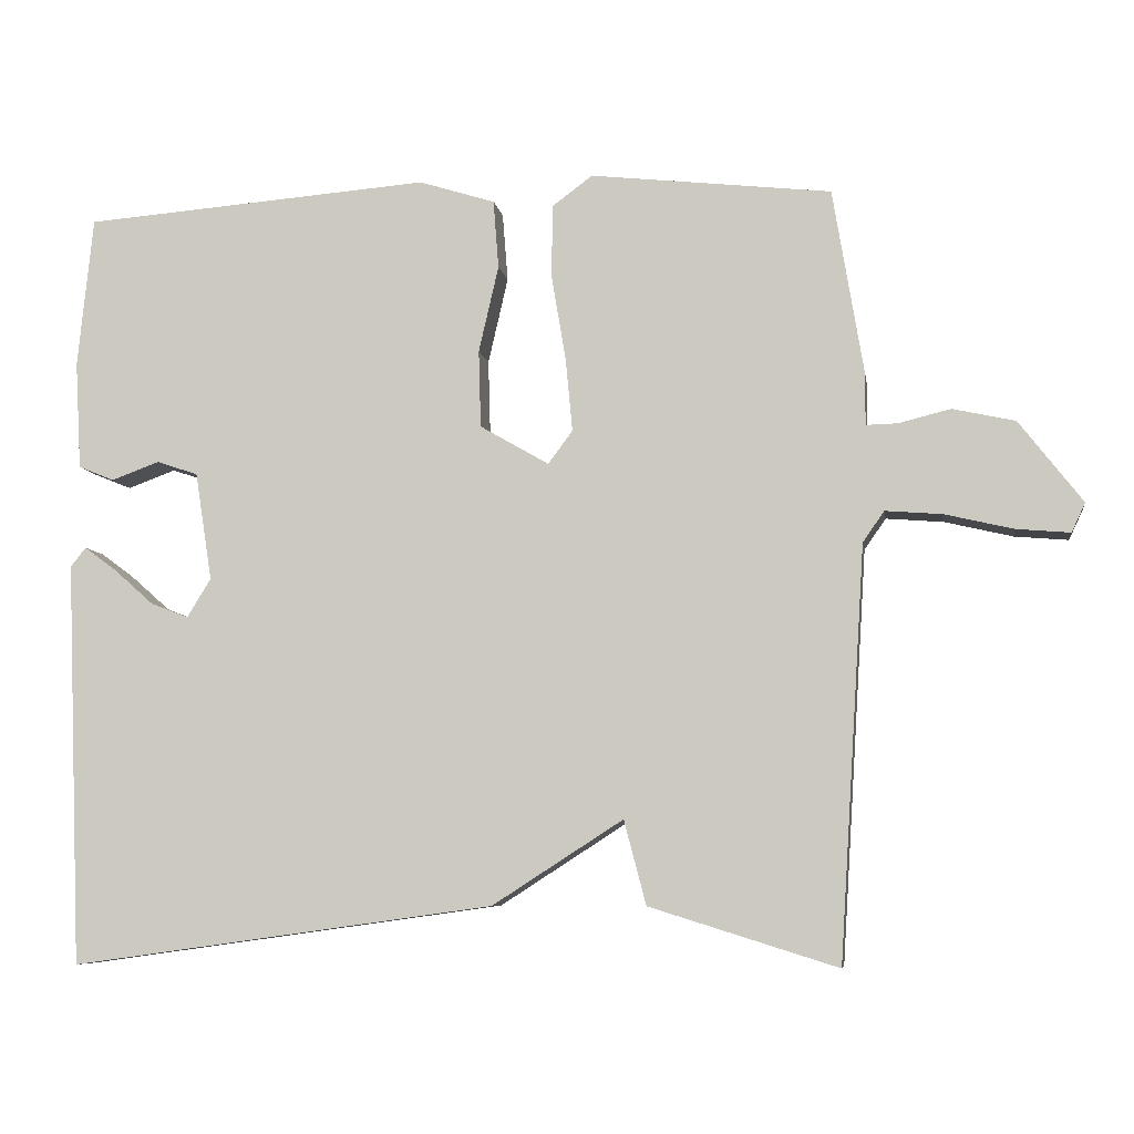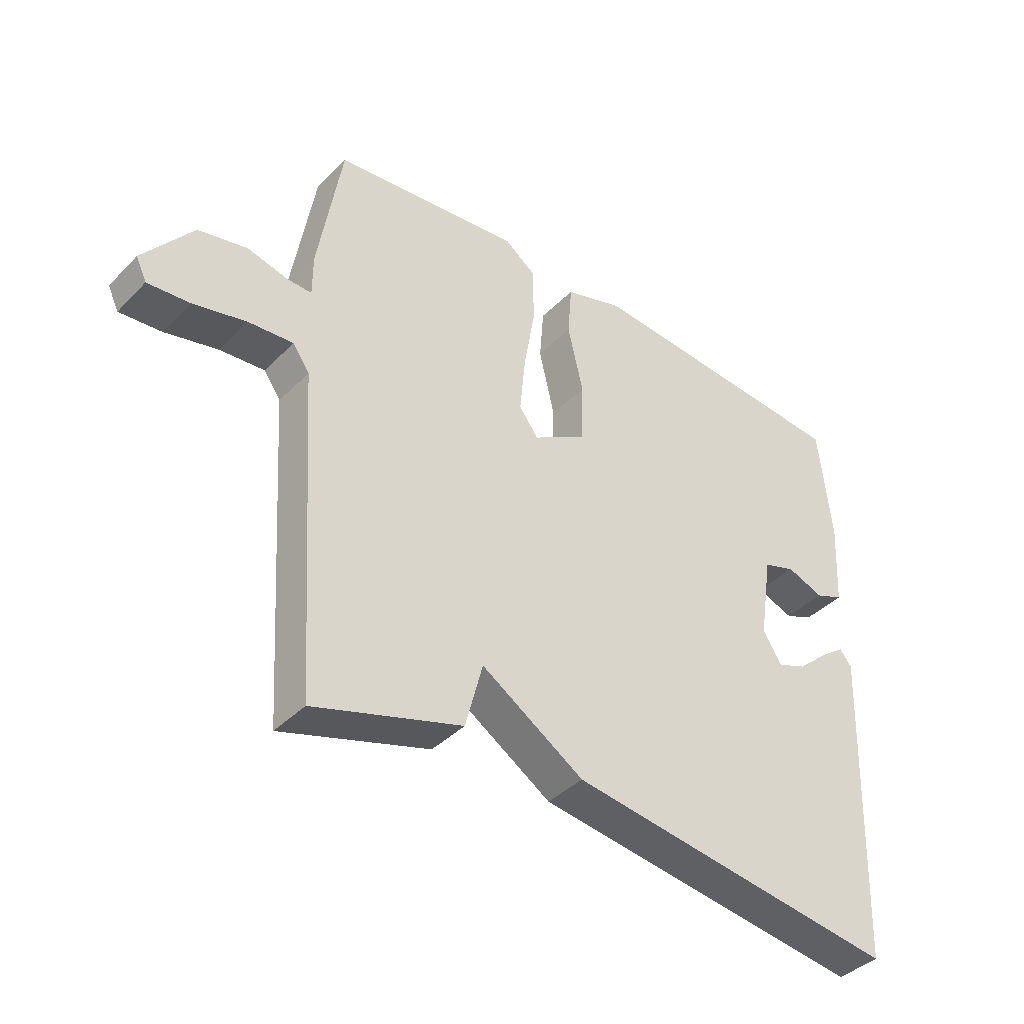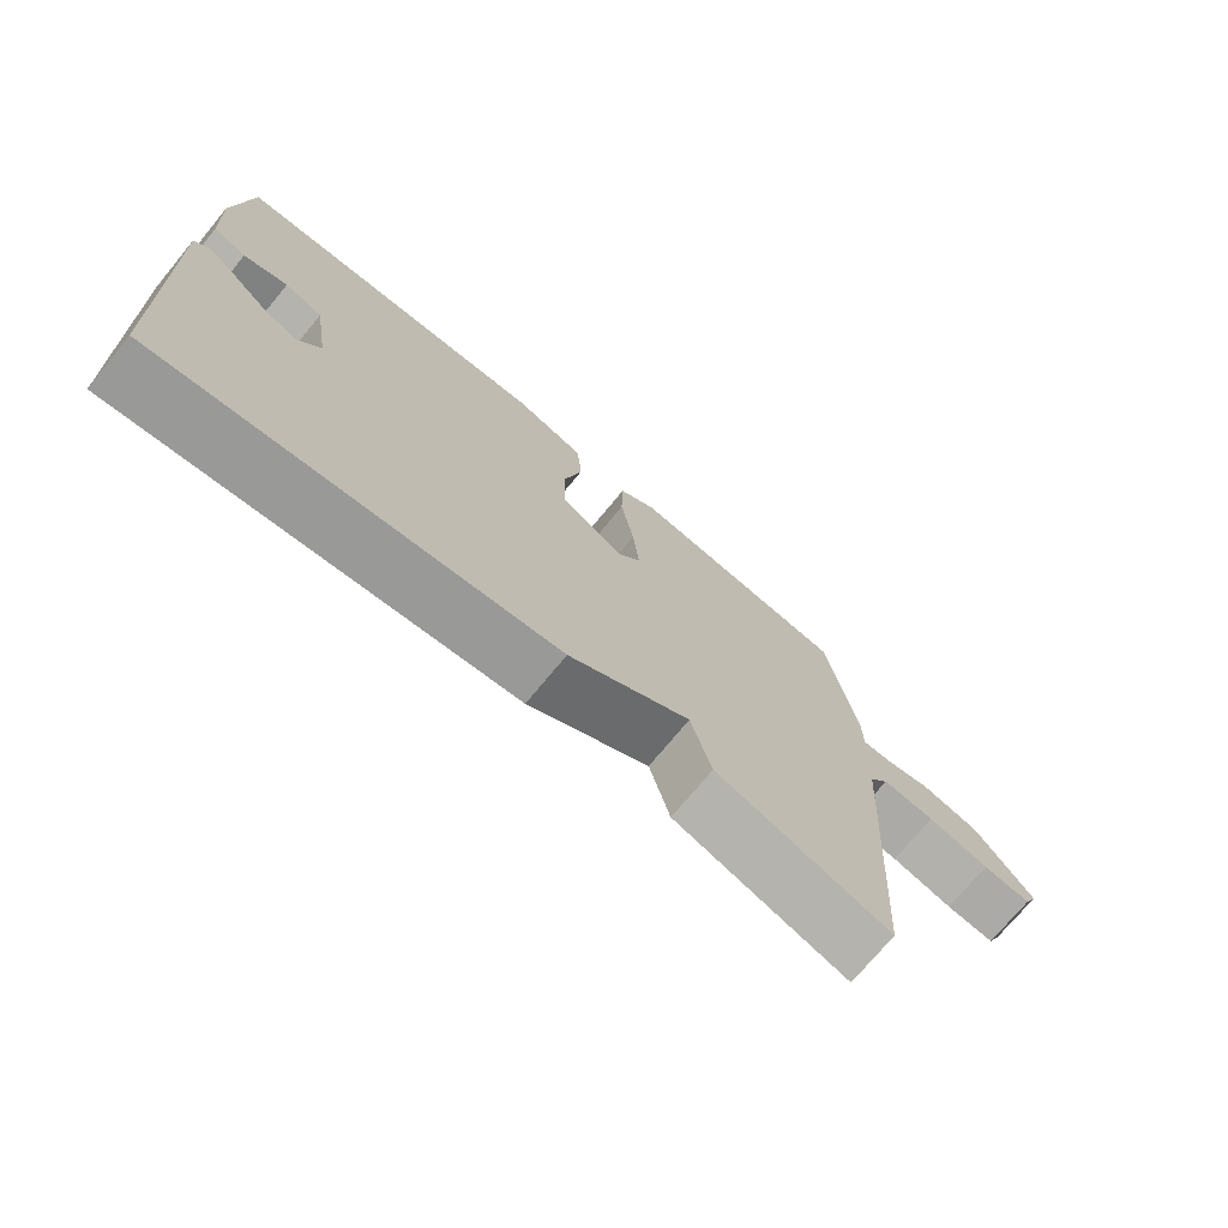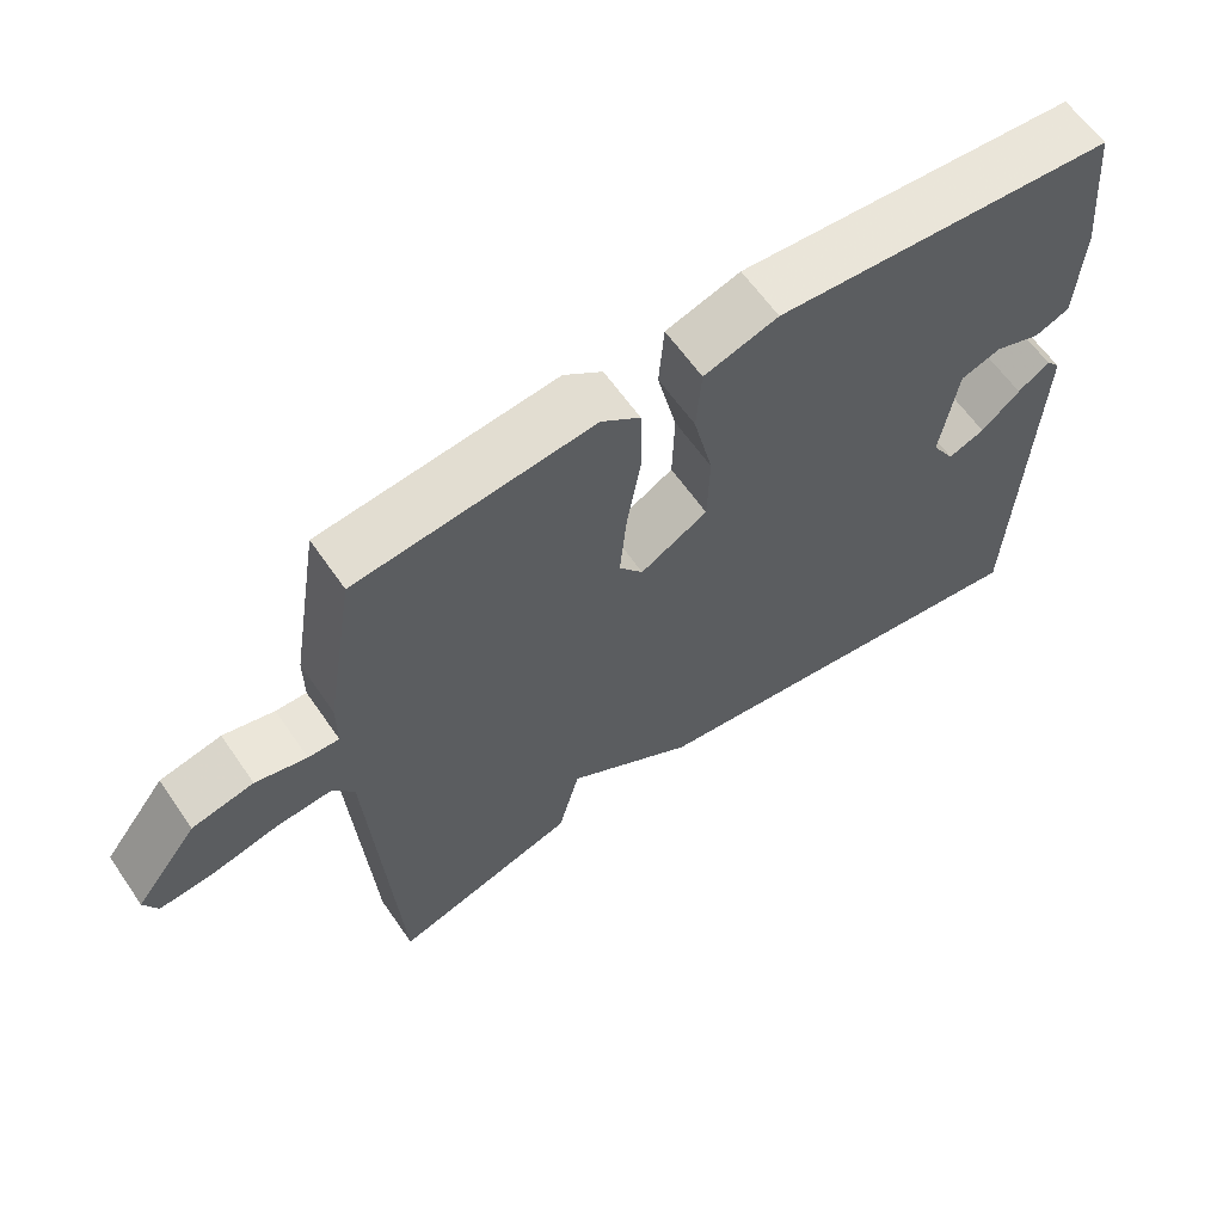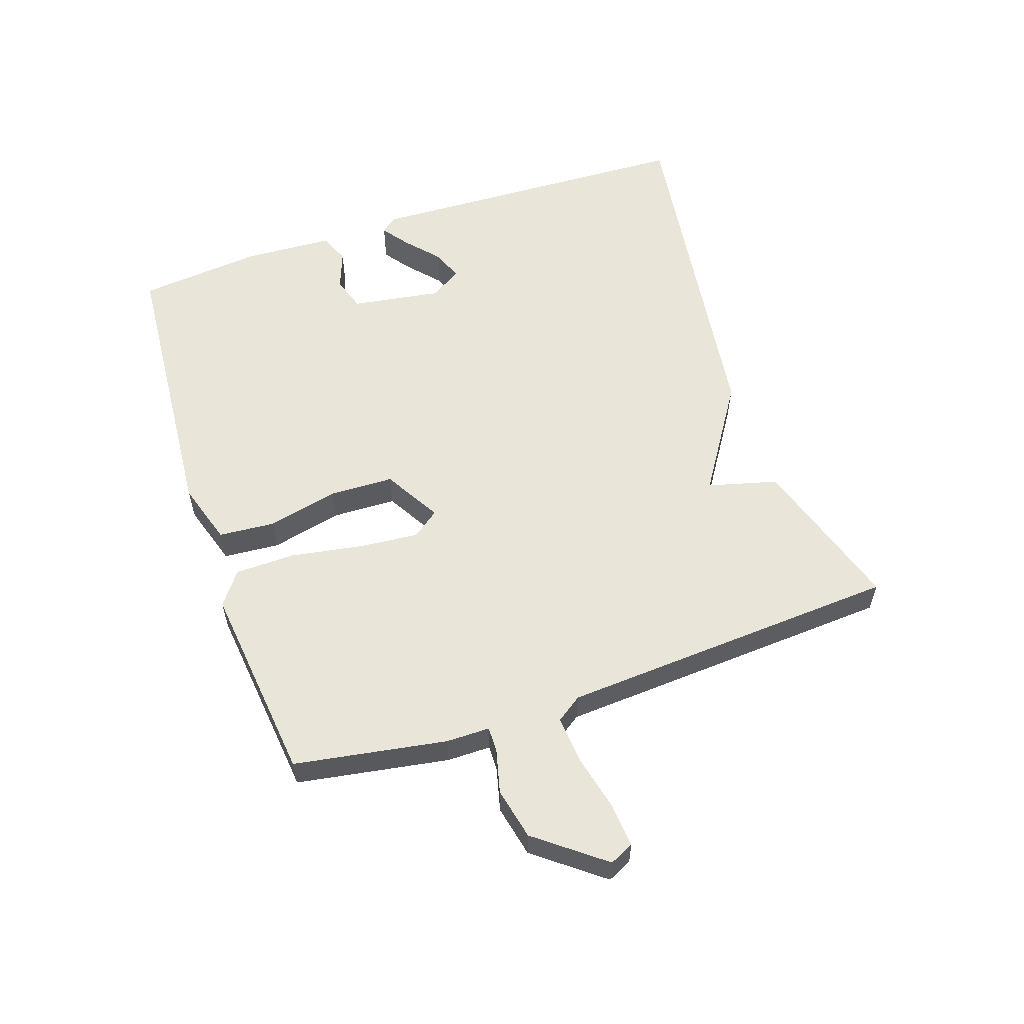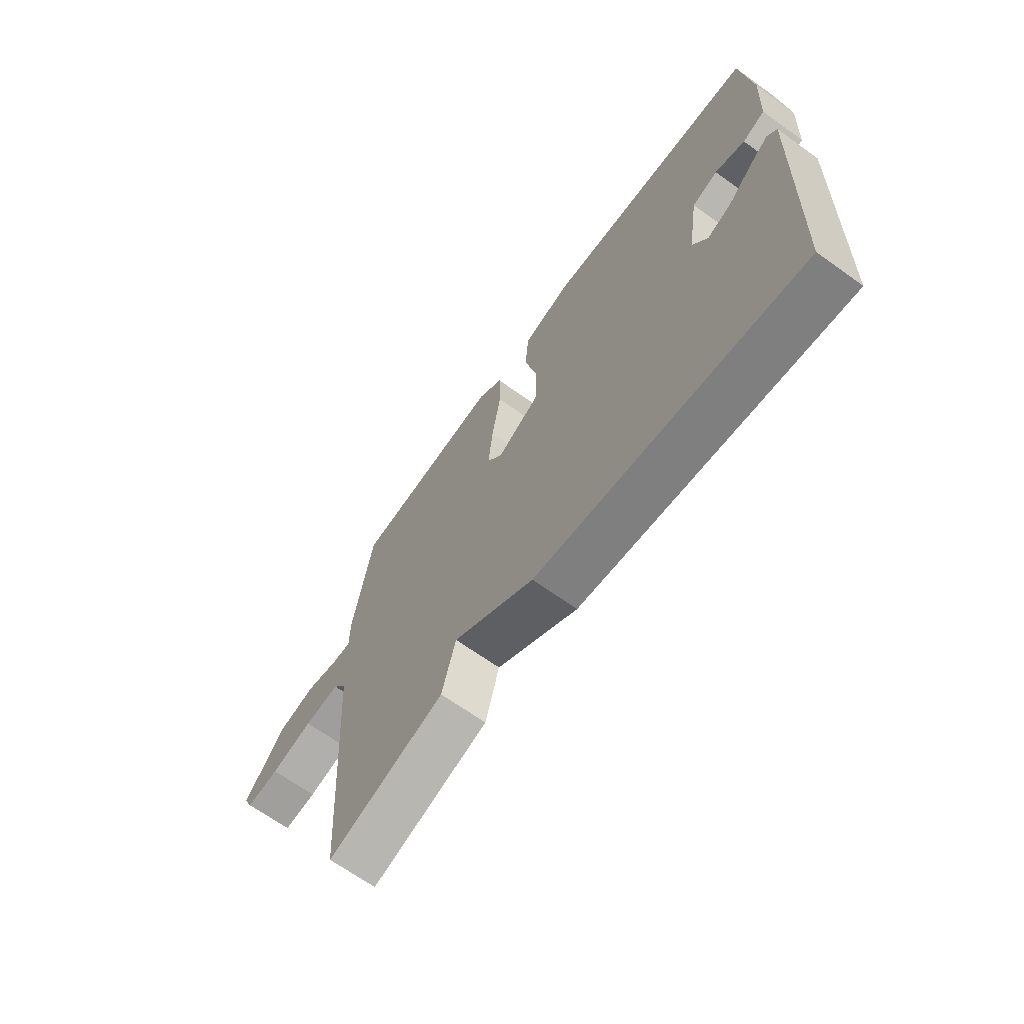
<metadata>
{"format":"obj","ext":"obj","renderer":"f3d","projection":"perspective","resolution":1024,"background":"white","views":[{"elev":-7.2,"azim":8.7,"up":"+Z"},{"elev":-39.9,"azim":140.8,"up":"+Z"},{"elev":-73.5,"azim":-39.6,"up":"+Z"},{"elev":62.1,"azim":145.4,"up":"+Z"},{"elev":57.7,"azim":71.3,"up":"+Y"},{"elev":-66.9,"azim":-125.7,"up":"+Z"}]}
</metadata>
<code>
v -0.5 0.07 0.5
v -0.046 0.07 0.536
v 0.053 0.07 0.505
v 0.06 0.07 0.416
v 0.034 0.07 0.303
v 0.037 0.07 0.202
v 0.127 0.07 0.15
v 0.159 0.07 0.193
v 0.15 0.07 0.289
v 0.131 0.07 0.402
v 0.133 0.07 0.496
v 0.185 0.07 0.535
v 0.5 0.07 0.5
v 0.54 0.07 0.259
v 0.54 0.07 0.19
v 0.581 0.07 0.191
v 0.649 0.07 0.208
v 0.731 0.07 0.19
v 0.814 0.07 0.083
v 0.796 0.07 0.045
v 0.726 0.07 0.051
v 0.637 0.07 0.072
v 0.562 0.07 0.078
v 0.534 0.07 0.038
v 0.5 0.07 -0.5
v 0.254 0.07 -0.423
v 0.225 0.07 -0.313
v 0.054 0.07 -0.423
v -0.5 0.07 -0.5
v -0.521 0.07 0.027
v -0.501 0.07 0.052
v -0.459 0.07 0.021
v -0.407 0.07 -0.025
v -0.358 0.07 -0.044
v -0.327 0.07 0.007
v -0.349 0.07 0.148
v -0.403 0.07 0.166
v -0.465 0.07 0.143
v -0.512 0.07 0.162
v -0.52 0.07 0.303
v -0.5 0 0.5
v -0.046 0 0.536
v 0.053 0 0.505
v 0.06 0 0.416
v 0.034 0 0.303
v 0.037 0 0.202
v 0.127 0 0.15
v 0.159 0 0.193
v 0.15 0 0.289
v 0.131 0 0.402
v 0.133 0 0.496
v 0.185 0 0.535
v 0.5 0 0.5
v 0.54 0 0.259
v 0.54 0 0.19
v 0.581 0 0.191
v 0.649 0 0.208
v 0.731 0 0.19
v 0.814 0 0.083
v 0.796 0 0.045
v 0.726 0 0.051
v 0.637 0 0.072
v 0.562 0 0.078
v 0.534 0 0.038
v 0.5 0 -0.5
v 0.254 0 -0.423
v 0.225 0 -0.313
v 0.054 0 -0.423
v -0.5 0 -0.5
v -0.521 0 0.027
v -0.501 0 0.052
v -0.459 0 0.021
v -0.407 0 -0.025
v -0.358 0 -0.044
v -0.327 0 0.007
v -0.349 0 0.148
v -0.403 0 0.166
v -0.465 0 0.143
v -0.512 0 0.162
v -0.52 0 0.303
f 2 3 4
f 1 2 4
f 40 1 4
f 39 40 4
f 38 39 4
f 37 38 4
f 36 37 4 5
f 35 36 5 6
f 34 35 6 7
f 31 32 33
f 30 31 33
f 29 30 33
f 29 33 34
f 28 29 34
f 27 28 34
f 24 25 26 27
f 27 34 7
f 24 27 7
f 23 24 7
f 20 21 22
f 19 20 22
f 18 19 22
f 17 18 22
f 16 17 22
f 22 23 7
f 16 22 7
f 15 16 7
f 13 14 15
f 12 13 15
f 11 12 15
f 10 11 15
f 9 10 15
f 8 9 15
f 7 8 15
f 44 43 42
f 44 42 41
f 44 41 80
f 44 80 79
f 44 79 78
f 44 78 77
f 45 44 77 76
f 46 45 76 75
f 47 46 75 74
f 73 72 71
f 73 71 70
f 73 70 69
f 74 73 69
f 74 69 68
f 74 68 67
f 67 66 65 64
f 47 74 67
f 47 67 64
f 47 64 63
f 62 61 60
f 62 60 59
f 62 59 58
f 62 58 57
f 62 57 56
f 47 63 62
f 47 62 56
f 47 56 55
f 55 54 53
f 55 53 52
f 55 52 51
f 55 51 50
f 55 50 49
f 55 49 48
f 55 48 47
f 1 41 42 2
f 2 42 43 3
f 3 43 44 4
f 4 44 45 5
f 5 45 46 6
f 6 46 47 7
f 7 47 48 8
f 8 48 49 9
f 9 49 50 10
f 10 50 51 11
f 11 51 52 12
f 12 52 53 13
f 13 53 54 14
f 14 54 55 15
f 15 55 56 16
f 16 56 57 17
f 17 57 58 18
f 18 58 59 19
f 19 59 60 20
f 20 60 61 21
f 21 61 62 22
f 22 62 63 23
f 23 63 64 24
f 24 64 65 25
f 25 65 66 26
f 26 66 67 27
f 27 67 68 28
f 28 68 69 29
f 29 69 70 30
f 30 70 71 31
f 31 71 72 32
f 32 72 73 33
f 33 73 74 34
f 34 74 75 35
f 35 75 76 36
f 36 76 77 37
f 37 77 78 38
f 38 78 79 39
f 39 79 80 40
f 40 80 41 1

</code>
